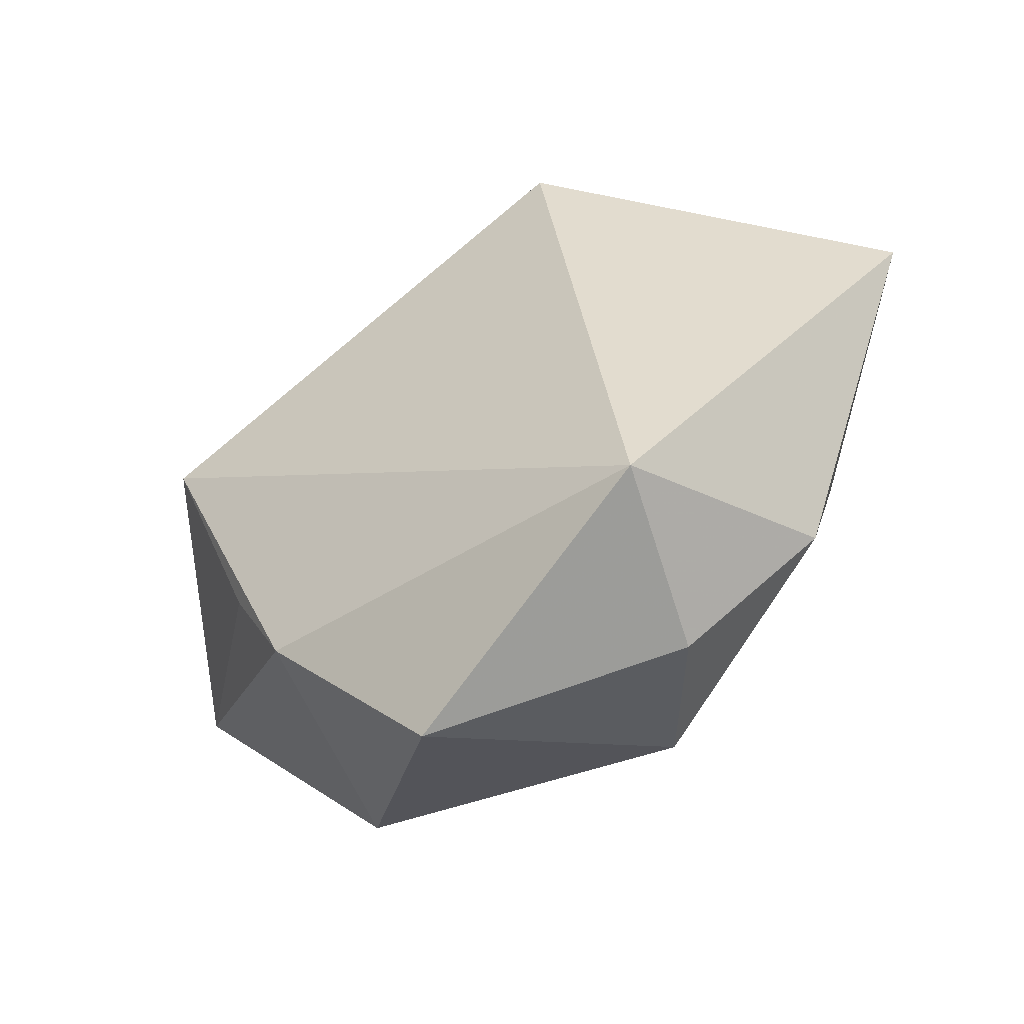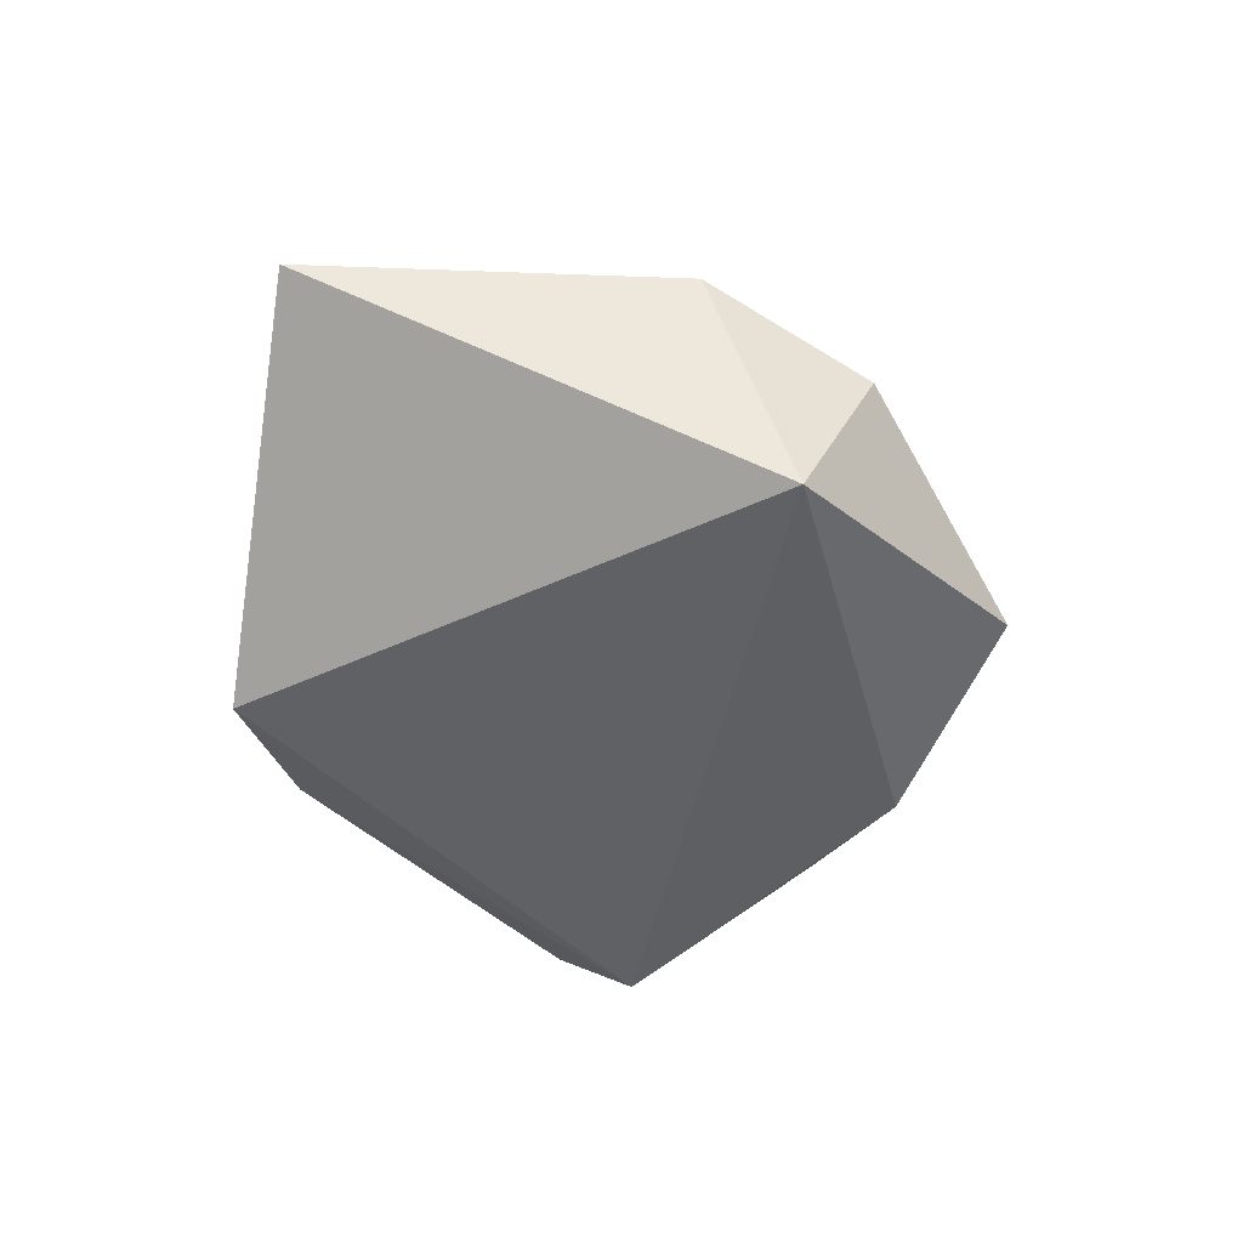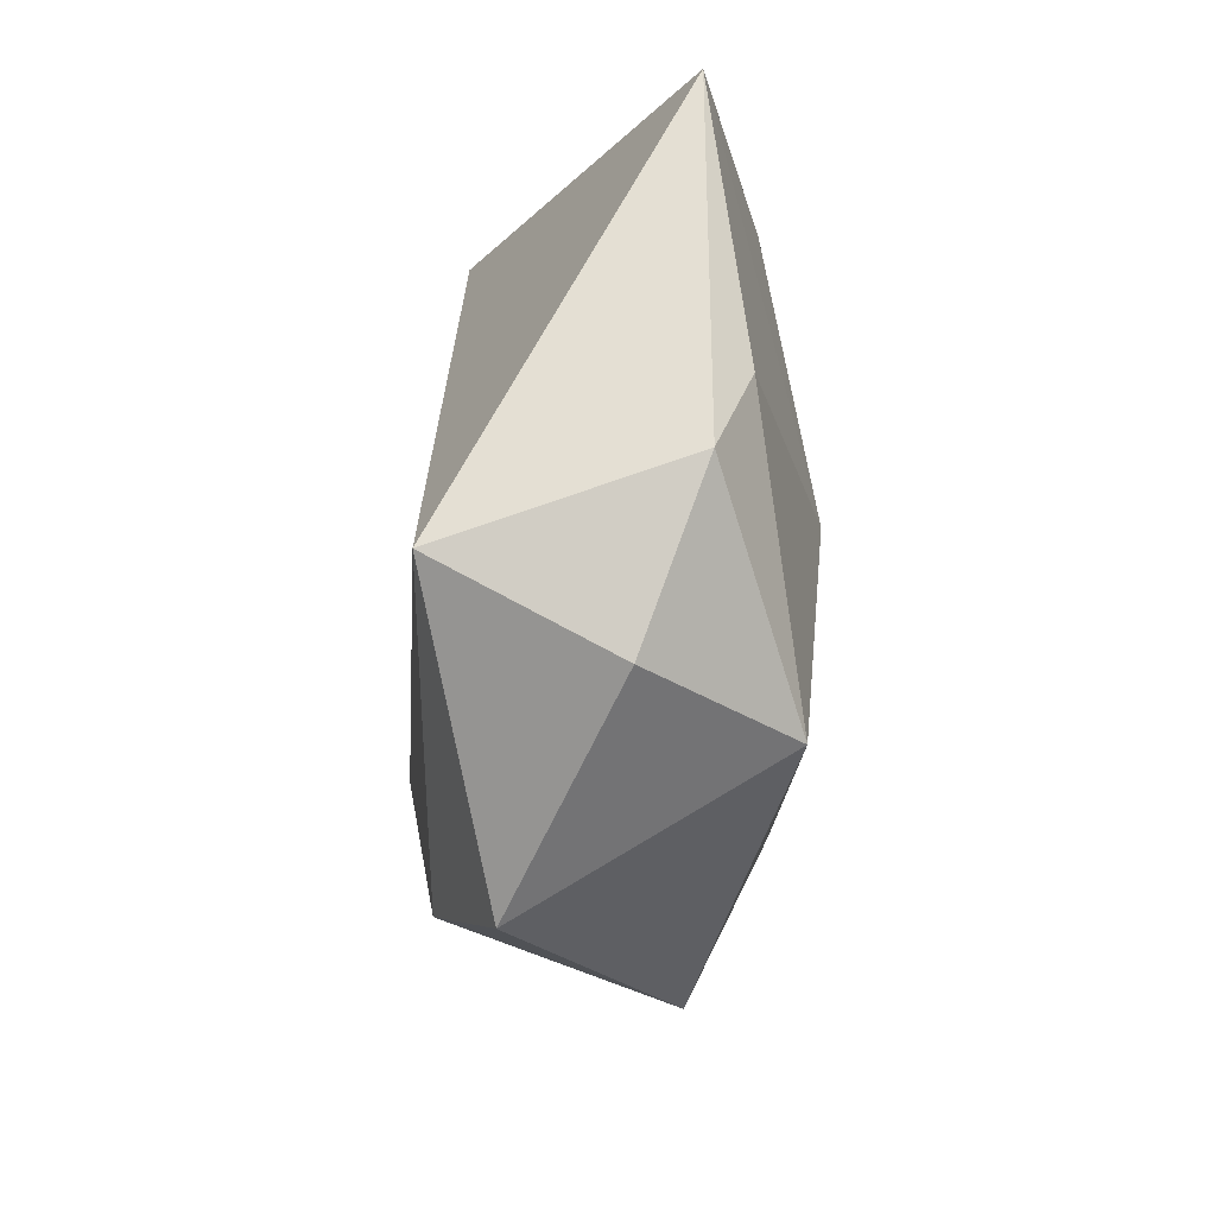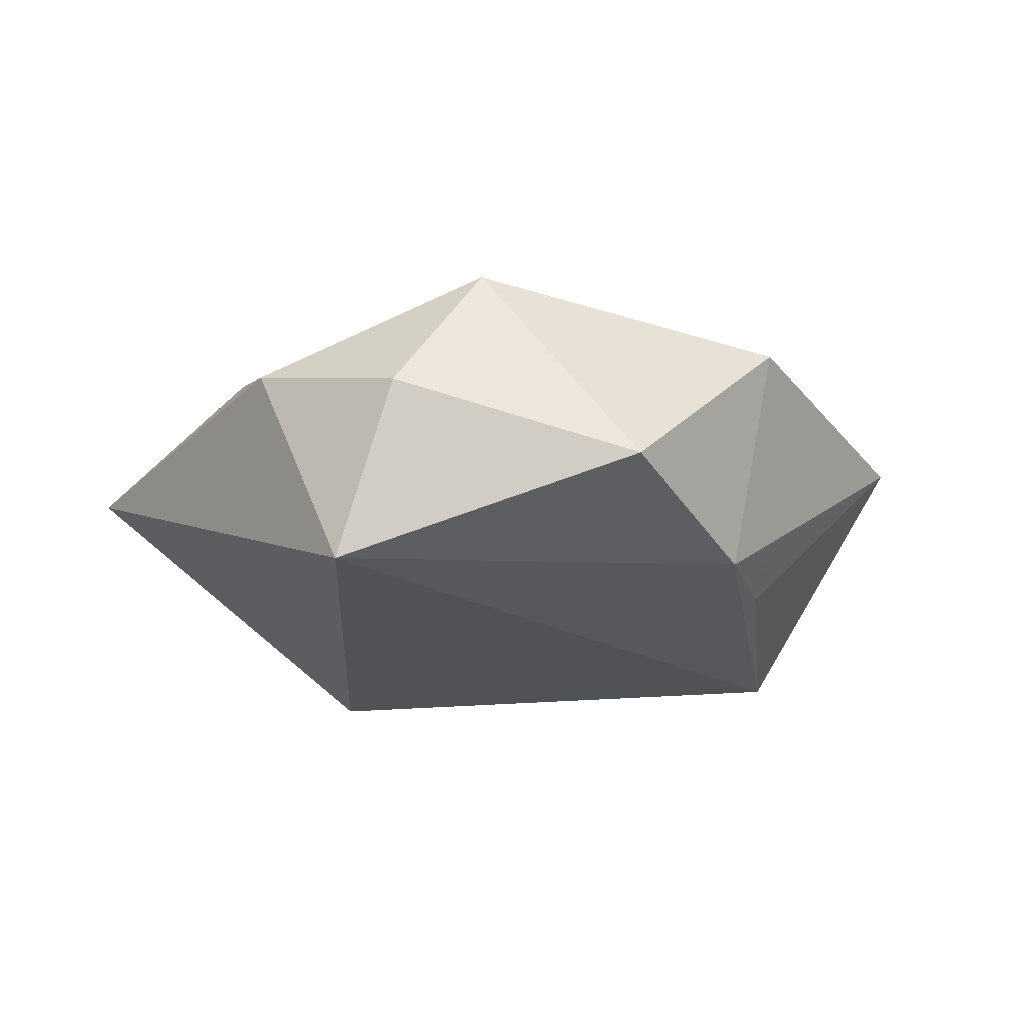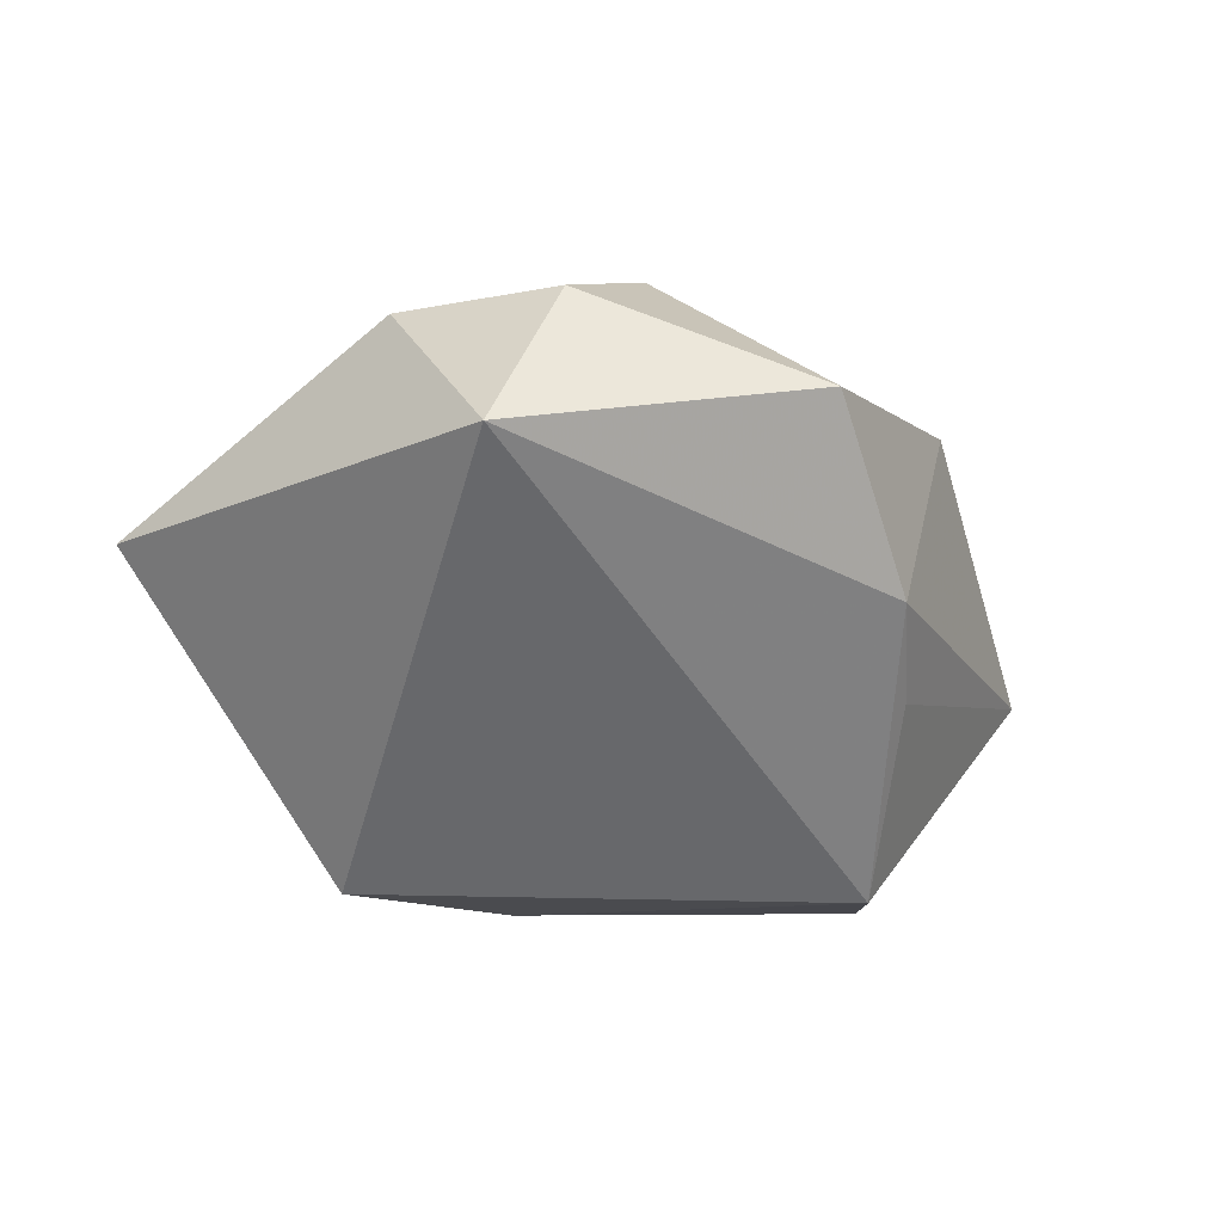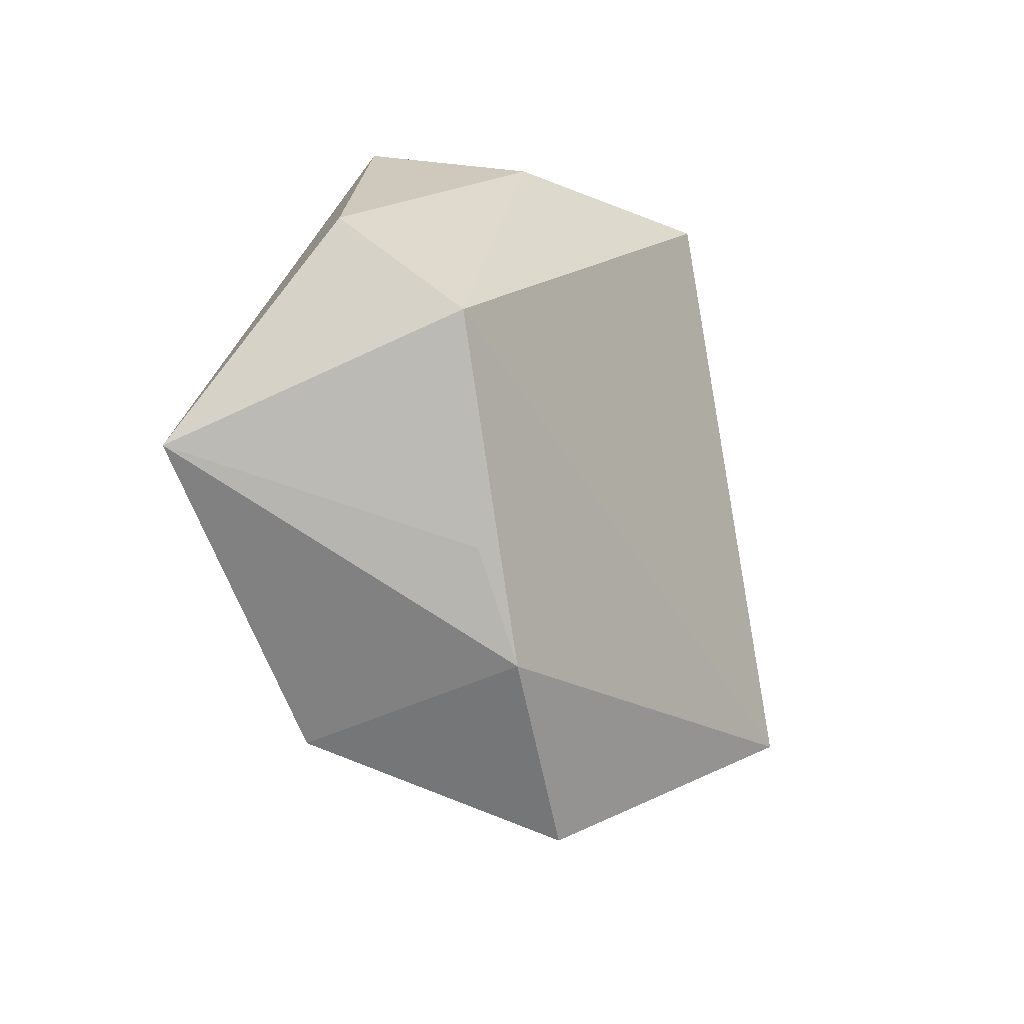
<metadata>
{"format":"obj","ext":"obj","renderer":"f3d","projection":"perspective","resolution":1024,"background":"white","views":[{"elev":-47.0,"azim":-147.6,"up":"+Y"},{"elev":-49.5,"azim":-71.9,"up":"+Z"},{"elev":-50.0,"azim":-96.5,"up":"+Y"},{"elev":-24.0,"azim":-13.6,"up":"+Z"},{"elev":-55.3,"azim":-26.7,"up":"+Z"},{"elev":-14.7,"azim":123.2,"up":"+Y"}]}
</metadata>
<code>
v 0.03072 0.02848 0.006817
v 0.03869 0.009854 -0.01828
v -0.01188 0.000165 0.02164
v -0.002821 0.04048 0.01047
v 0.007445 0.04014 -0.005862
v 0.04469 0.02112 -0.005818
v 0.005344 -0.04351 -0.009207
v -0.02307 -0.03669 0.0005167
v -0.03732 -0.02238 0.006205
v 0.02273 -0.02634 -0.01483
v 0.02143 0.0402 0.007118
v 0.02633 -0.03309 0.0116
v -0.03847 -0.01158 0.01019
v -0.03242 0.02236 0.01292
v -0.01537 0.03708 -0.01665
v -0.02809 -0.02926 -0.0201
v -0.01495 0.03776 0.01577
v -0.01145 -0.0327 0.01833
v 0.01963 -0.01382 0.02026
v 0.05368 -0.004504 0.0105
v 0.02985 -0.01428 -0.01429
v -0.05367 0.0176 0.00404
f 15 2 16
f 22 15 16
f 17 15 22
f 20 11 19
f 19 11 17
f 16 2 10
f 10 7 16
f 16 7 8
f 8 7 18
f 18 7 12
f 20 19 12
f 12 19 18
f 12 10 20
f 7 10 12
f 1 11 20
f 11 1 6
f 20 2 6
f 6 1 20
f 4 15 17
f 17 11 4
f 17 22 14
f 3 19 17
f 18 19 3
f 17 14 3
f 3 14 22
f 21 2 20
f 20 10 21
f 21 10 2
f 9 8 18
f 9 22 16
f 16 8 9
f 15 4 5
f 5 4 11
f 11 6 5
f 2 15 5
f 5 6 2
f 18 3 13
f 13 3 22
f 13 9 18
f 22 9 13

</code>
